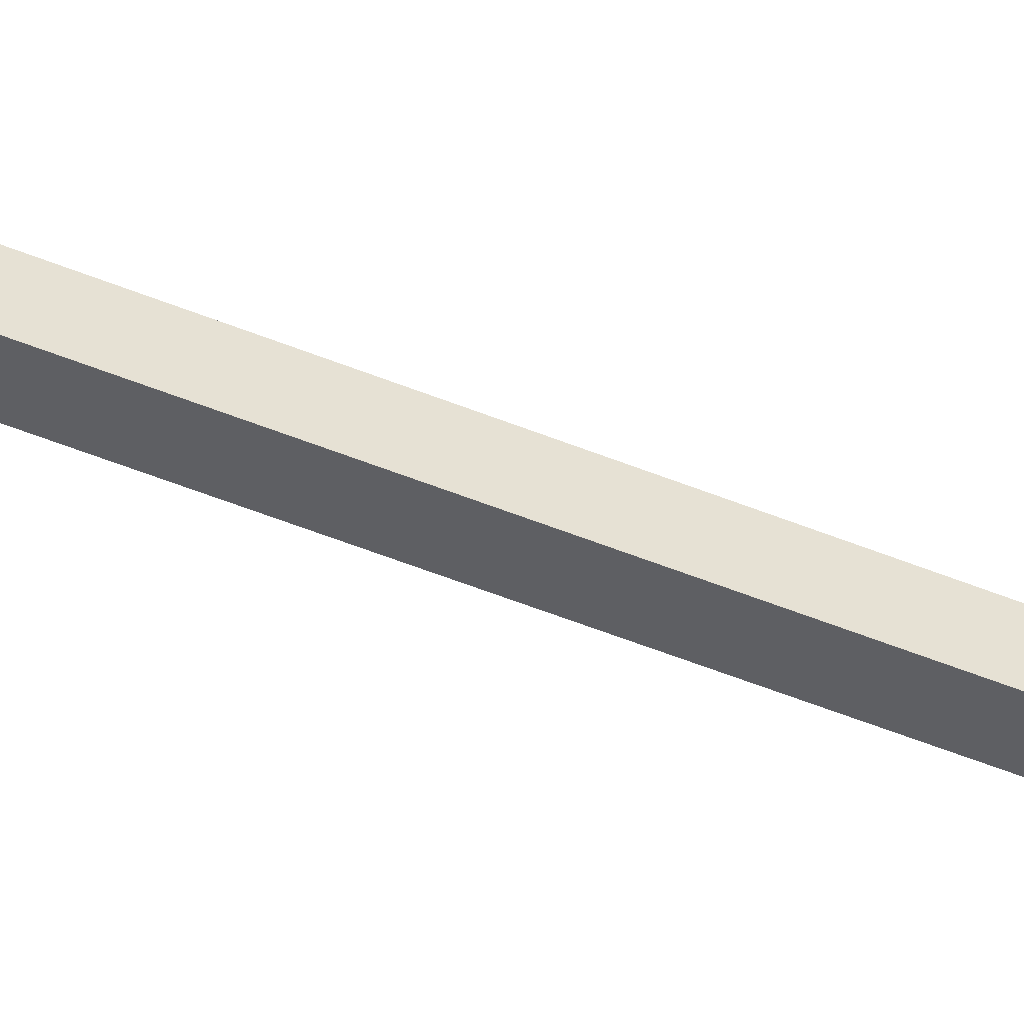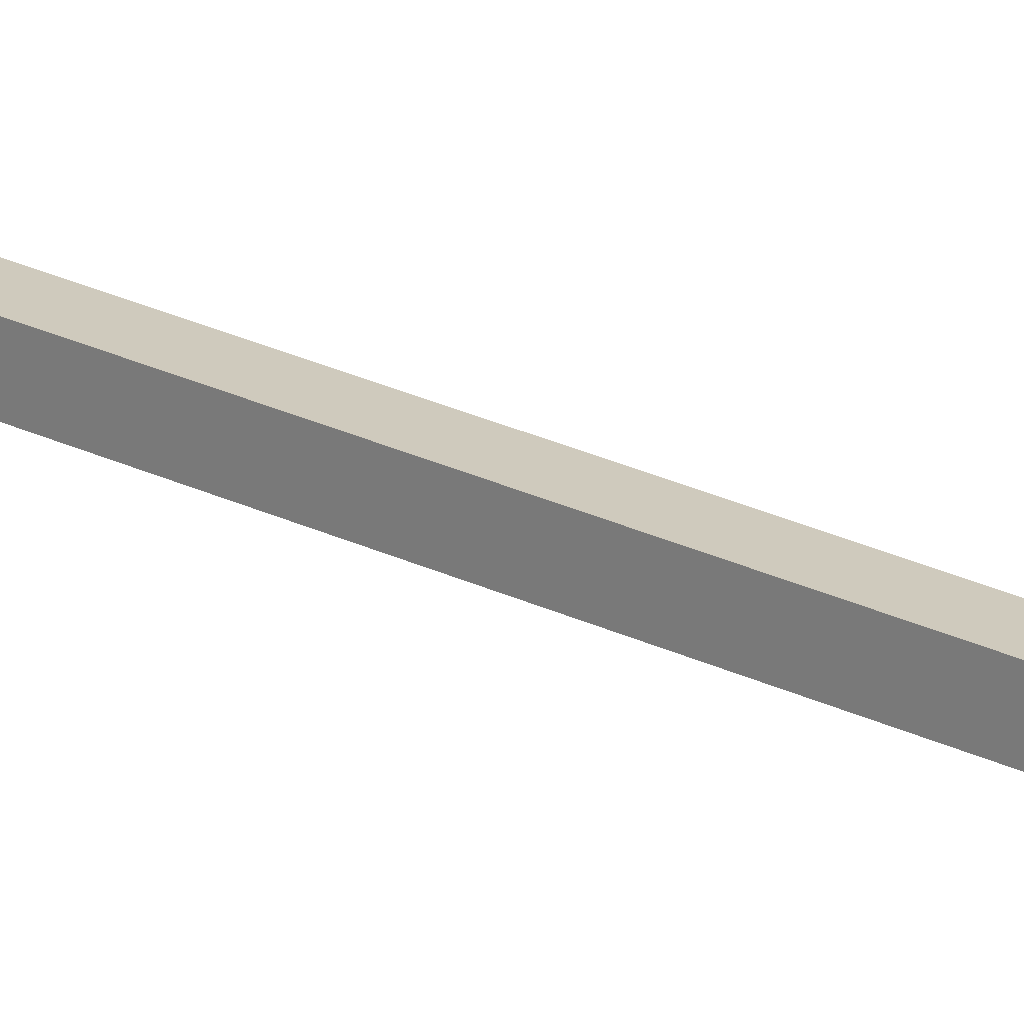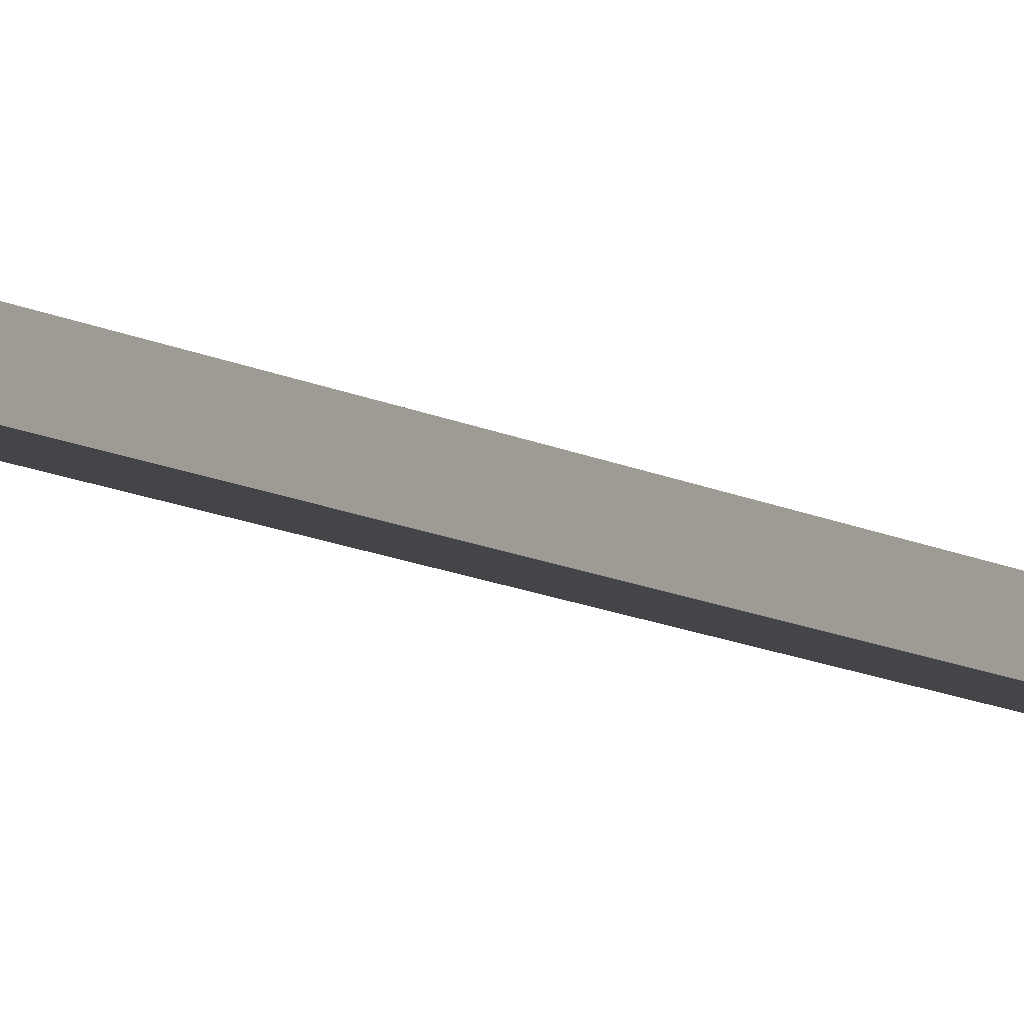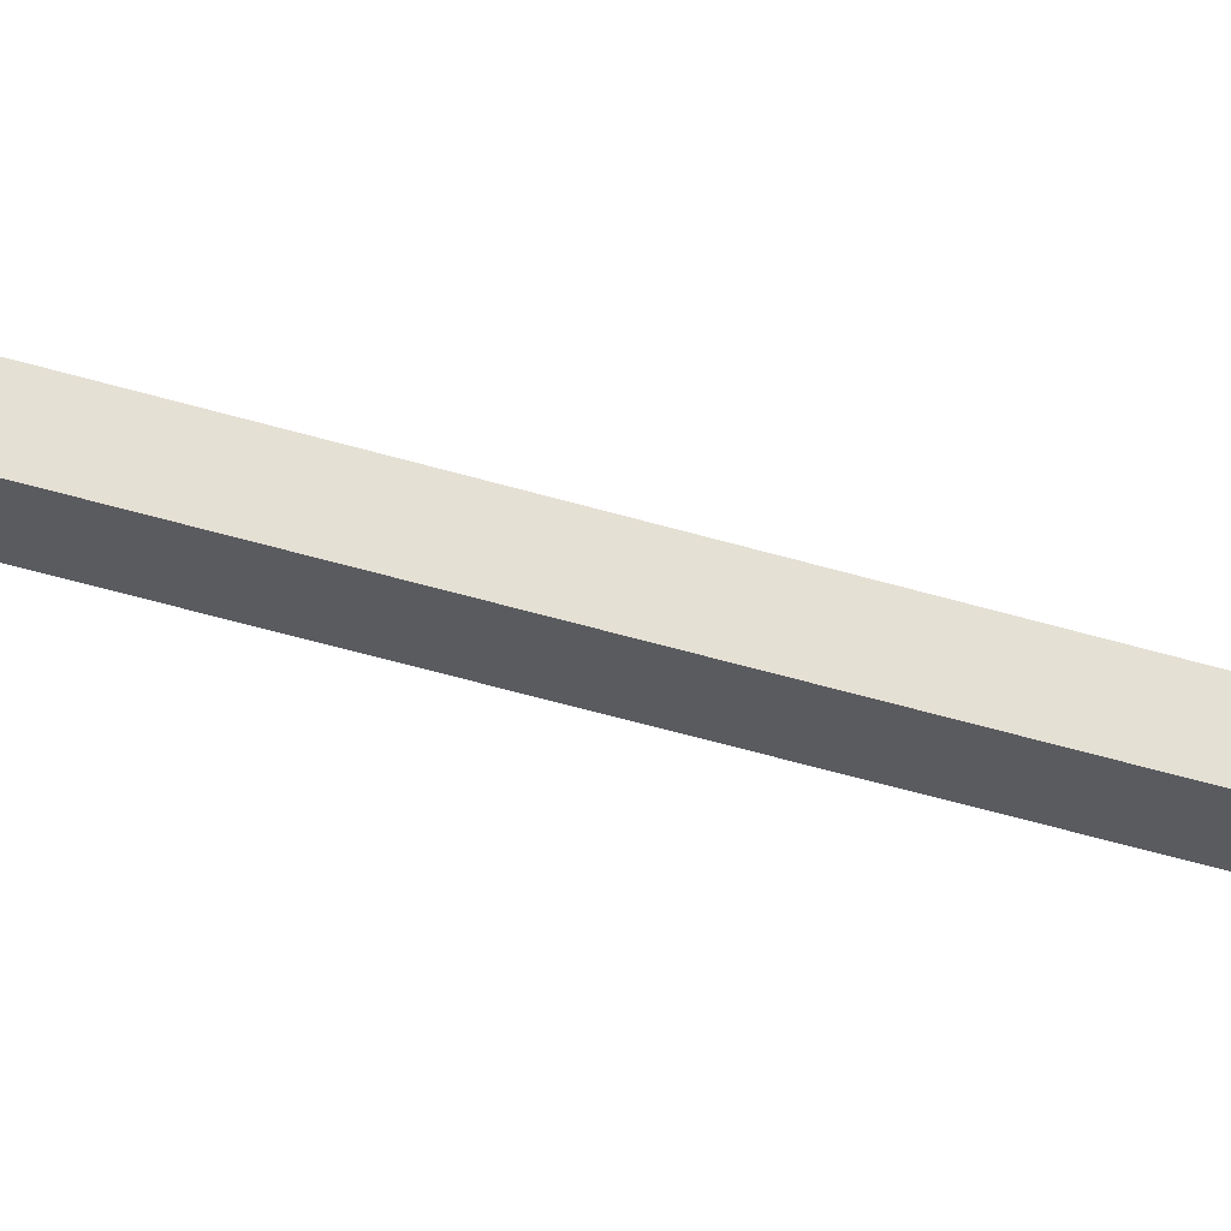
<metadata>
{"format":"obj","ext":"obj","renderer":"f3d","projection":"perspective","resolution":1024,"background":"white","views":[{"elev":-40.7,"azim":-118.1,"up":"+Y"},{"elev":23.0,"azim":-49.2,"up":"+Y"},{"elev":-8.6,"azim":30.4,"up":"+Y"},{"elev":-32.4,"azim":64.7,"up":"+Y"}]}
</metadata>
<code>
o 锥体.002
v 0 -0.15 2.745
v 0 -0 3.245
v -0.02926 -0.1471 2.745
v -0.0574 -0.1386 2.745
v -0.08334 -0.1247 2.745
v -0.1061 -0.1061 2.745
v -0.1247 -0.08334 2.745
v -0.1386 -0.0574 2.745
v -0.1471 -0.02926 2.745
v -0.15 -0 2.745
v -0.1471 0.02926 2.745
v -0.1386 0.0574 2.745
v -0.1247 0.08334 2.745
v -0.1061 0.1061 2.745
v -0.08334 0.1247 2.745
v -0.0574 0.1386 2.745
v -0.02926 0.1471 2.745
v 0 0.15 2.745
v 0.02926 0.1471 2.745
v 0.0574 0.1386 2.745
v 0.08334 0.1247 2.745
v 0.1061 0.1061 2.745
v 0.1247 0.08334 2.745
v 0.1386 0.0574 2.745
v 0.1471 0.02926 2.745
v 0.15 -0 2.745
v 0.1471 -0.02926 2.745
v 0.1386 -0.0574 2.745
v 0.1247 -0.08334 2.745
v 0.1061 -0.1061 2.745
v 0.08334 -0.1247 2.745
v 0.0574 -0.1386 2.745
v 0.02926 -0.1471 2.745
v 0.025 0.025 3
v 0.025 -0.025 3
v 0.025 -0.025 0.000373
v 0.025 0.025 0.000373
v -0.025 -0.025 0.000373
v -0.025 0.025 0.000373
v -0.025 -0.025 3
v -0.025 0.025 3
f 1 2 3
f 3 2 4
f 4 2 5
f 5 2 6
f 6 2 7
f 7 2 8
f 8 2 9
f 9 2 10
f 10 2 11
f 11 2 12
f 12 2 13
f 13 2 14
f 14 2 15
f 15 2 16
f 16 2 17
f 17 2 18
f 18 2 19
f 19 2 20
f 20 2 21
f 21 2 22
f 22 2 23
f 23 2 24
f 24 2 25
f 25 2 26
f 26 2 27
f 27 2 28
f 28 2 29
f 29 2 30
f 30 2 31
f 31 2 32
f 1 3 4 5 6 7 8 9 10 11 12 13 14 15 16 17 18 19 20 21 22 23 24 25 26 27 28 29 30 31 32 33
f 32 2 33
f 33 2 1
f 34 35 36 37
f 37 36 38 39
f 39 38 40 41
f 41 40 35 34
f 37 39 41 34
f 38 36 35 40

</code>
